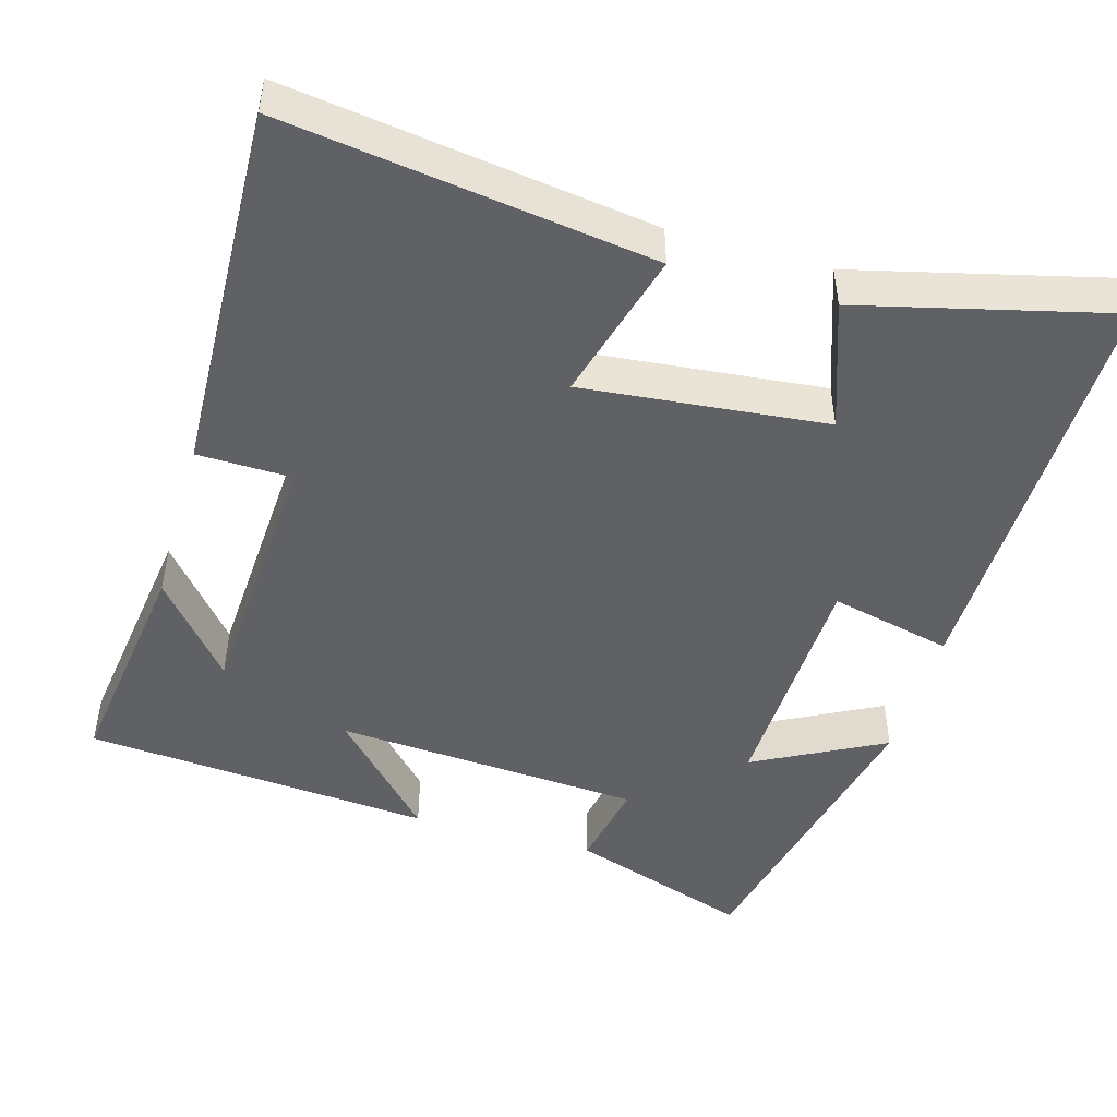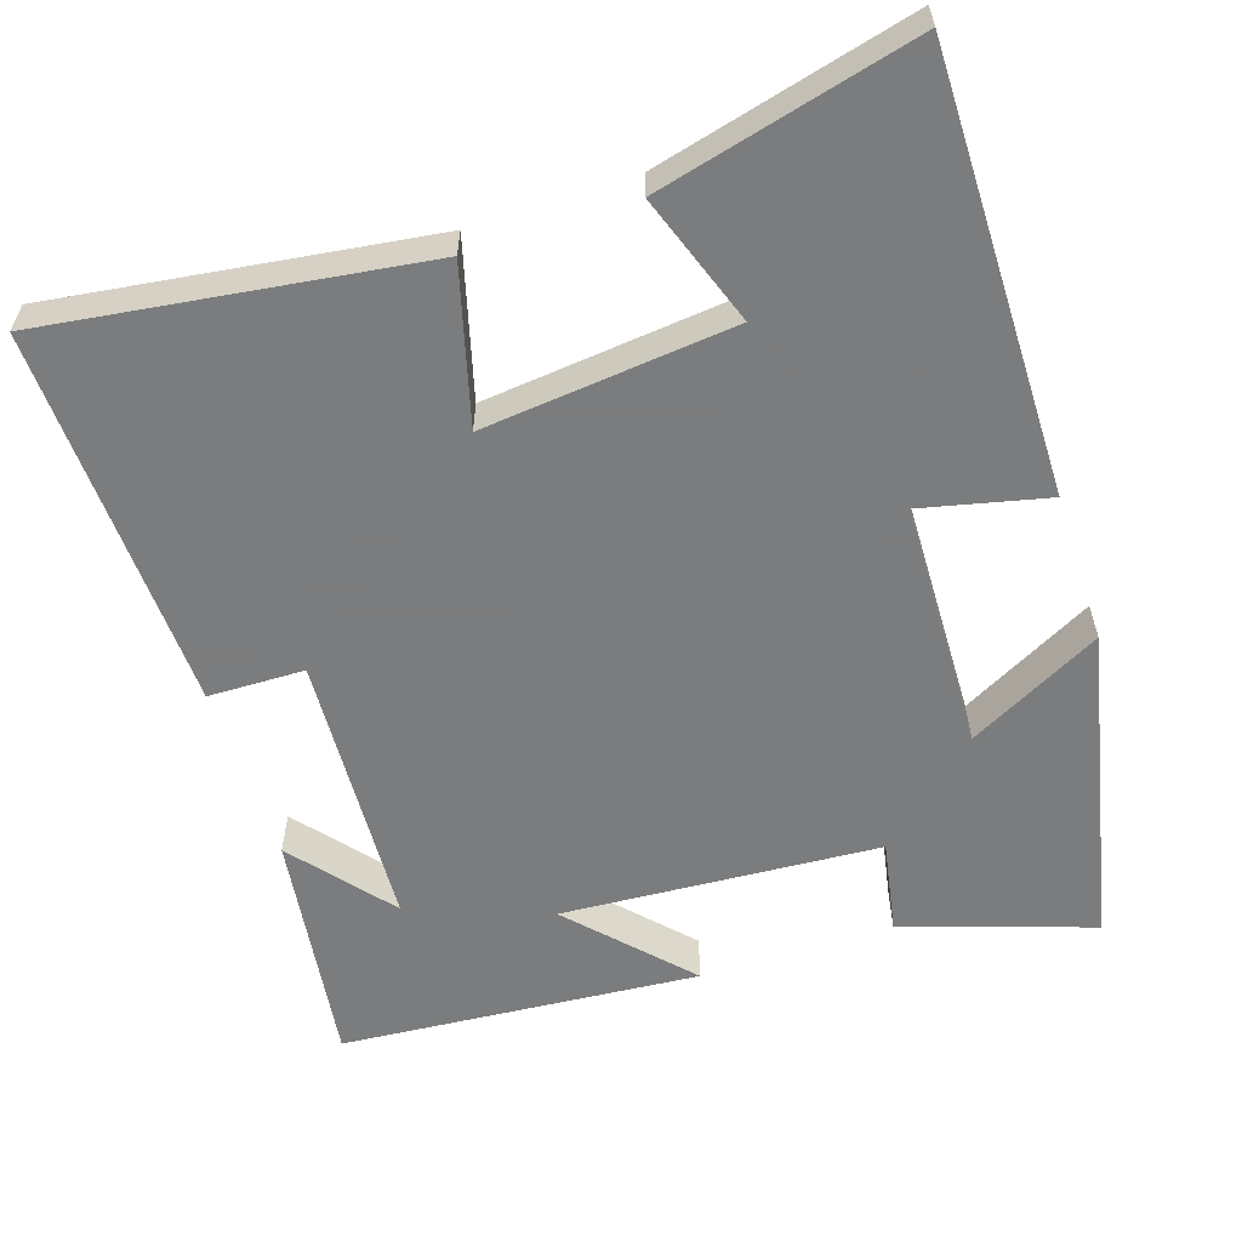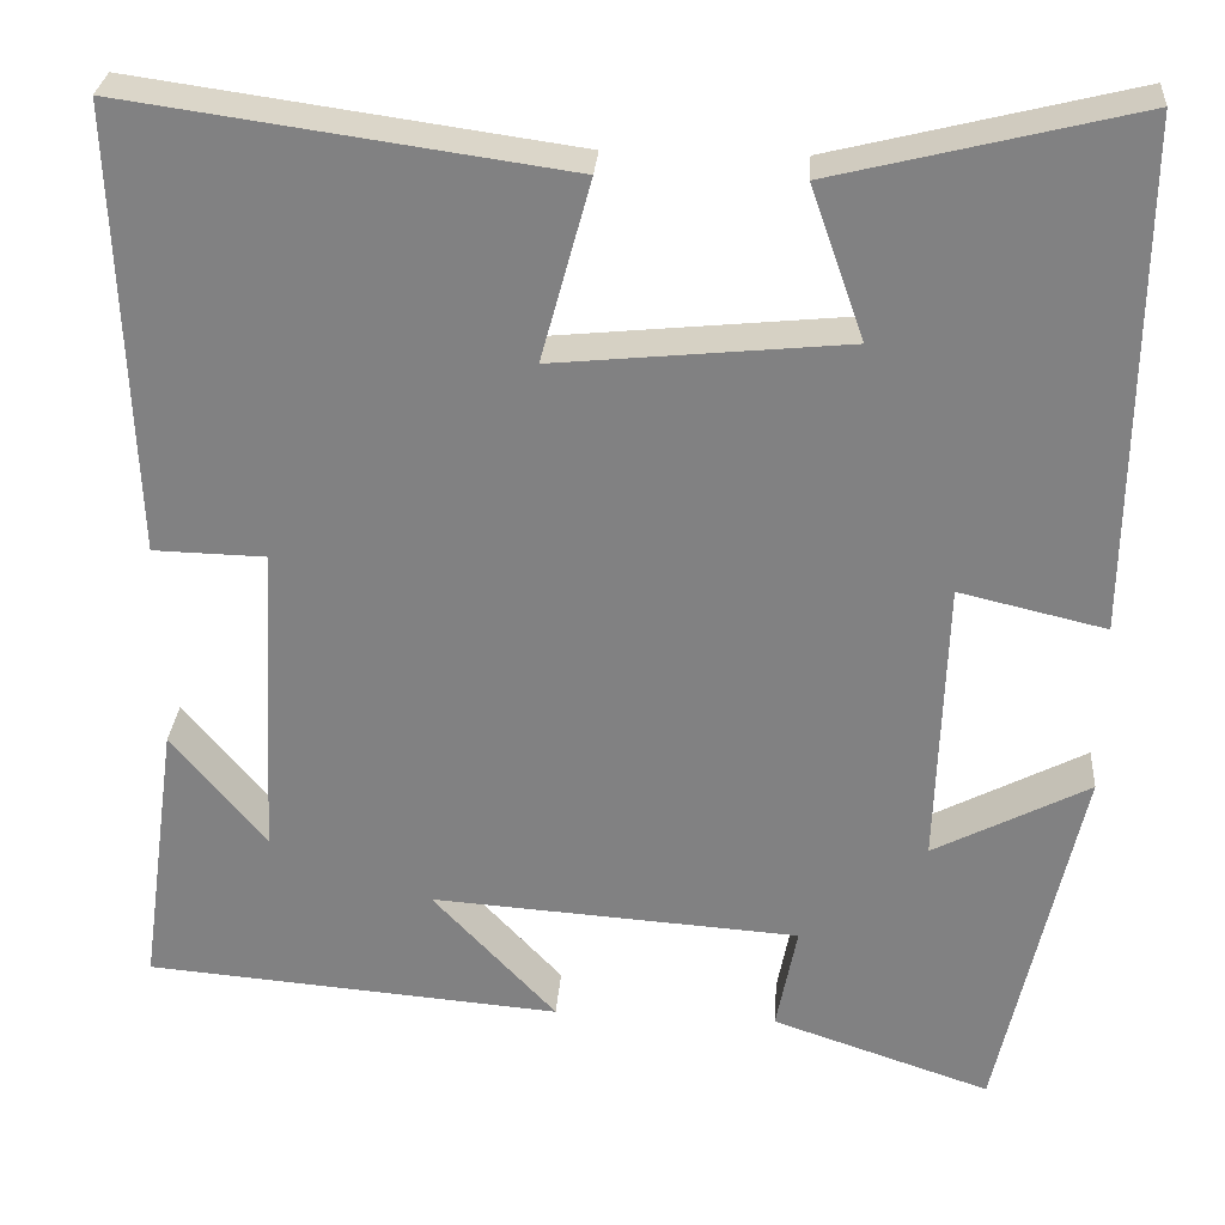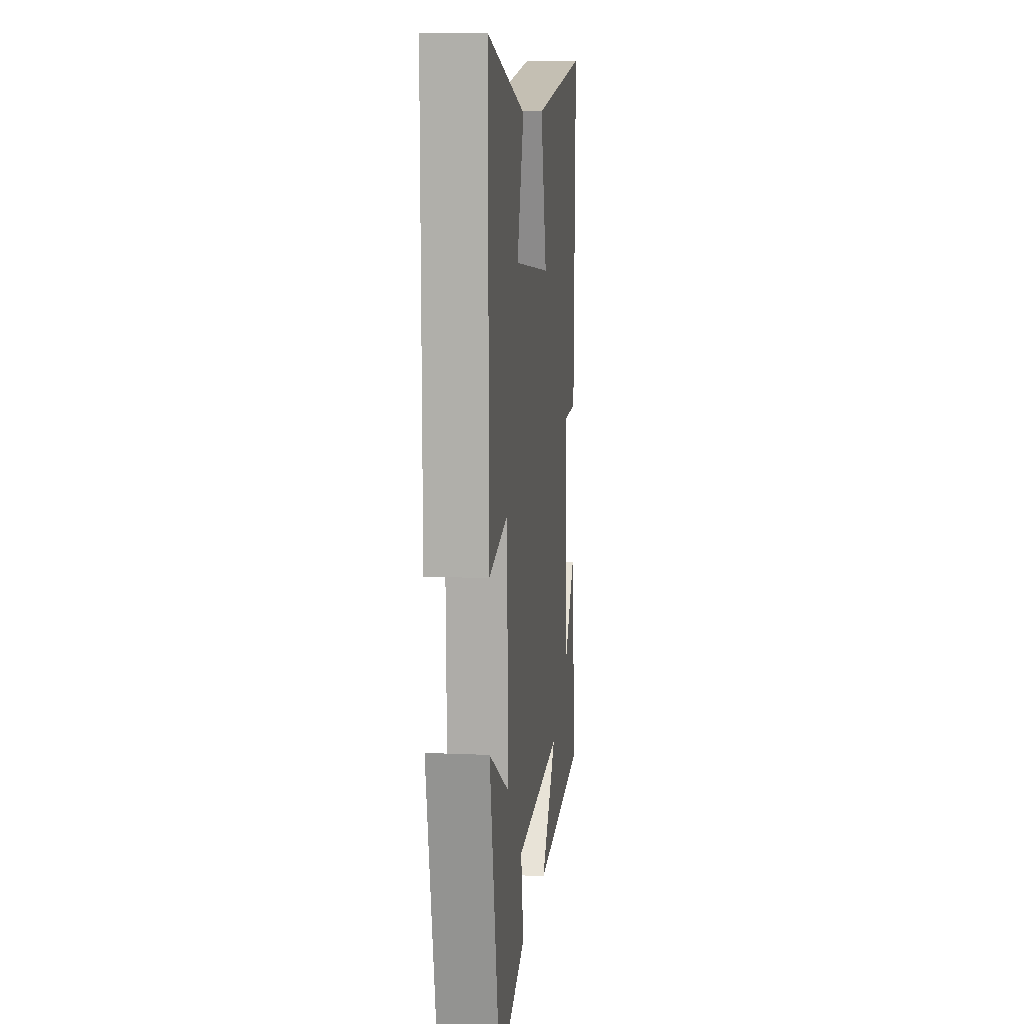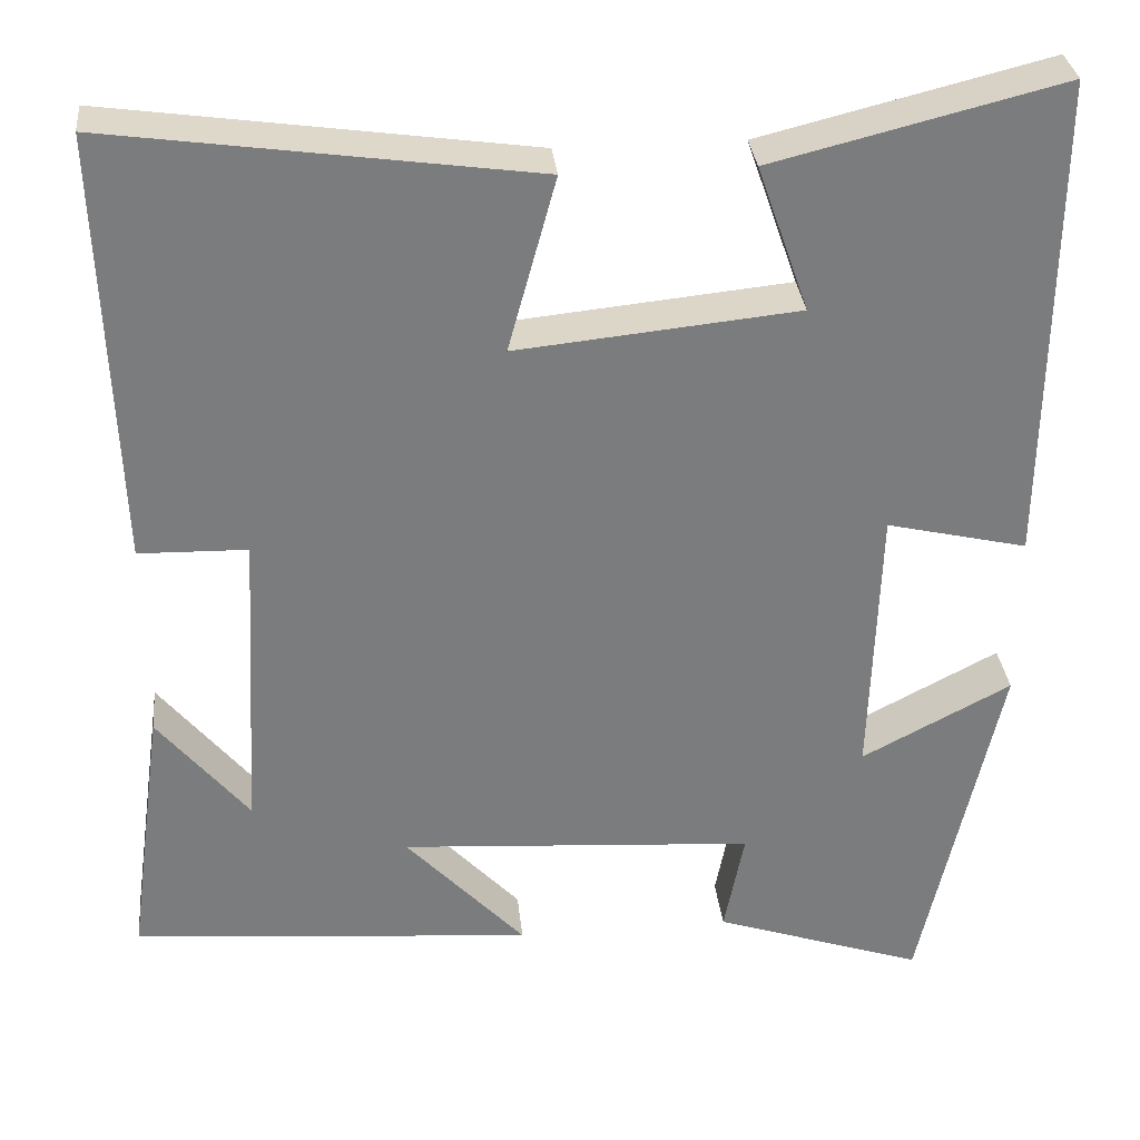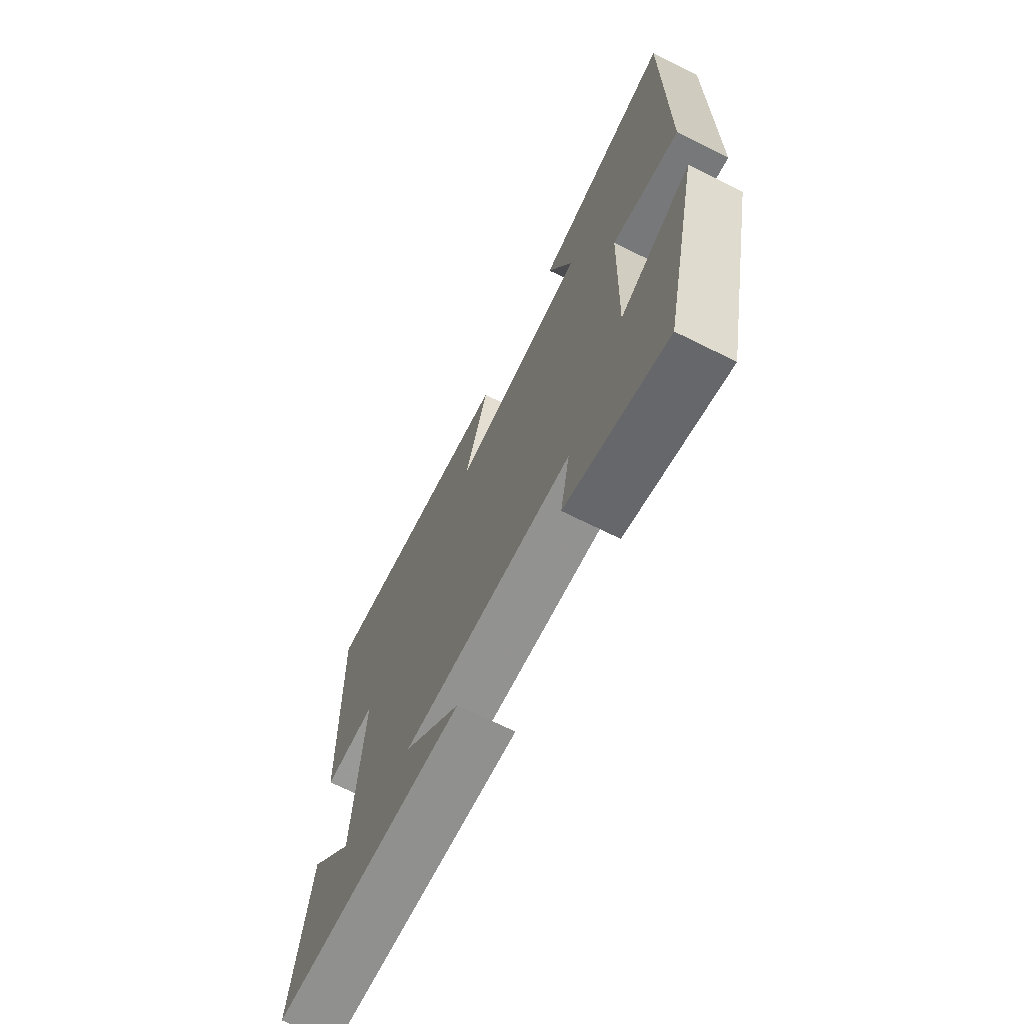
<metadata>
{"format":"obj","ext":"obj","renderer":"f3d","projection":"perspective","resolution":1024,"background":"white","views":[{"elev":-47.5,"azim":-16.0,"up":"+Y"},{"elev":-58.7,"azim":18.3,"up":"+Y"},{"elev":28.9,"azim":4.2,"up":"+Z"},{"elev":9.9,"azim":96.5,"up":"+Z"},{"elev":31.8,"azim":-6.0,"up":"+Z"},{"elev":-70.1,"azim":63.6,"up":"+Z"}]}
</metadata>
<code>
v -0.542 0.07 -0.462
v -0.5 0.07 -0.158
v -0.396 0.07 -0.285
v -0.376 0.07 0.071
v -0.5 0.07 0.074
v -0.517 0.07 0.568
v -0.034 0.07 0.5
v -0.089 0.07 0.3
v 0.233 0.07 0.332
v 0.174 0.07 0.5
v 0.506 0.07 0.582
v 0.5 0.07 0.02
v 0.338 0.07 0.058
v 0.328 0.07 -0.262
v 0.5 0.07 -0.172
v 0.41 0.07 -0.582
v 0.168 0.07 -0.5
v 0.191 0.07 -0.381
v -0.217 0.07 -0.353
v -0.08 0.07 -0.5
v -0.542 0 -0.462
v -0.5 0 -0.158
v -0.396 0 -0.285
v -0.376 0 0.071
v -0.5 0 0.074
v -0.517 0 0.568
v -0.034 0 0.5
v -0.089 0 0.3
v 0.233 0 0.332
v 0.174 0 0.5
v 0.506 0 0.582
v 0.5 0 0.02
v 0.338 0 0.058
v 0.328 0 -0.262
v 0.5 0 -0.172
v 0.41 0 -0.582
v 0.168 0 -0.5
v 0.191 0 -0.381
v -0.217 0 -0.353
v -0.08 0 -0.5
f 19 20 1
f 16 17 18
f 15 16 18
f 14 15 18
f 13 14 18 19
f 11 12 13
f 10 11 13
f 9 10 13
f 8 9 13 19
f 6 7 8
f 5 6 8
f 4 5 8
f 3 4 8 19
f 1 2 3
f 1 3 19
f 21 40 39
f 38 37 36
f 38 36 35
f 38 35 34
f 39 38 34 33
f 33 32 31
f 33 31 30
f 33 30 29
f 39 33 29 28
f 28 27 26
f 28 26 25
f 28 25 24
f 39 28 24 23
f 23 22 21
f 39 23 21
f 1 21 22 2
f 2 22 23 3
f 3 23 24 4
f 4 24 25 5
f 5 25 26 6
f 6 26 27 7
f 7 27 28 8
f 8 28 29 9
f 9 29 30 10
f 10 30 31 11
f 11 31 32 12
f 12 32 33 13
f 13 33 34 14
f 14 34 35 15
f 15 35 36 16
f 16 36 37 17
f 17 37 38 18
f 18 38 39 19
f 19 39 40 20
f 20 40 21 1

</code>
